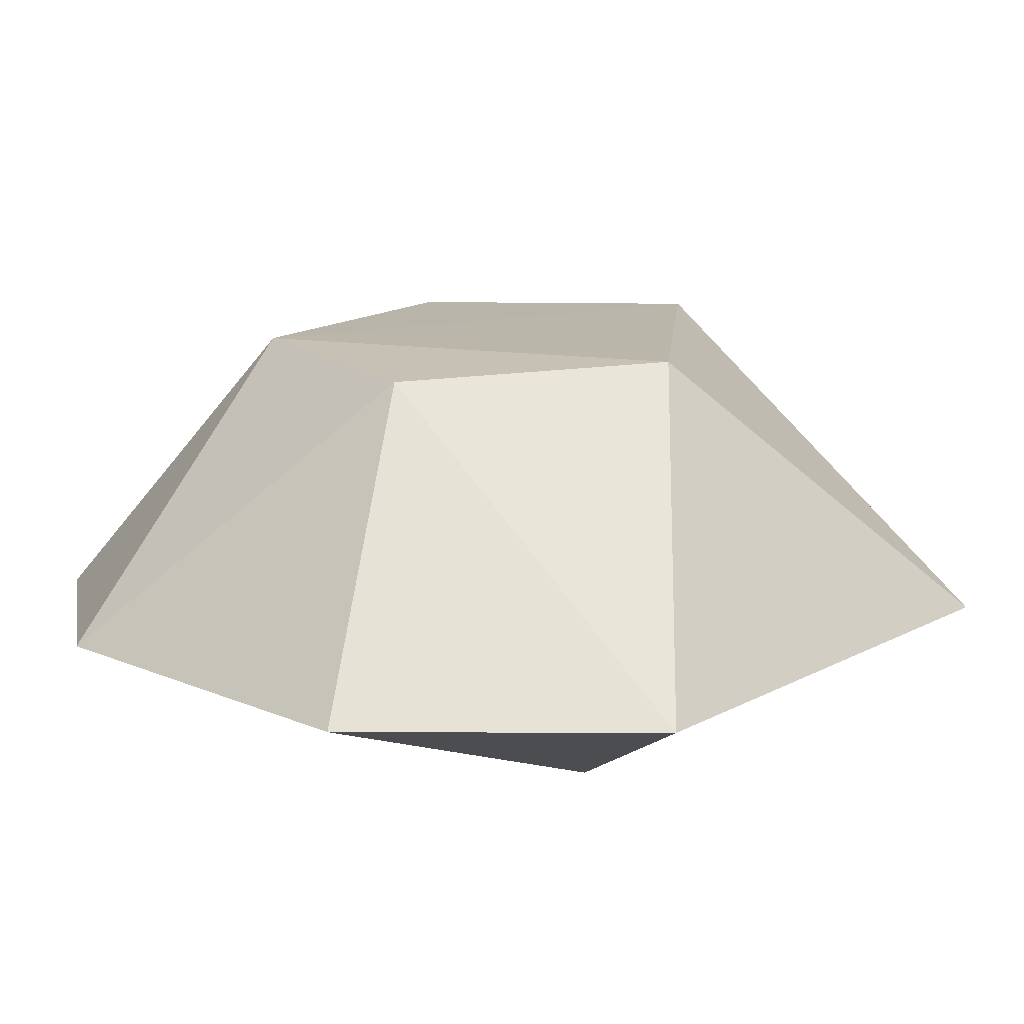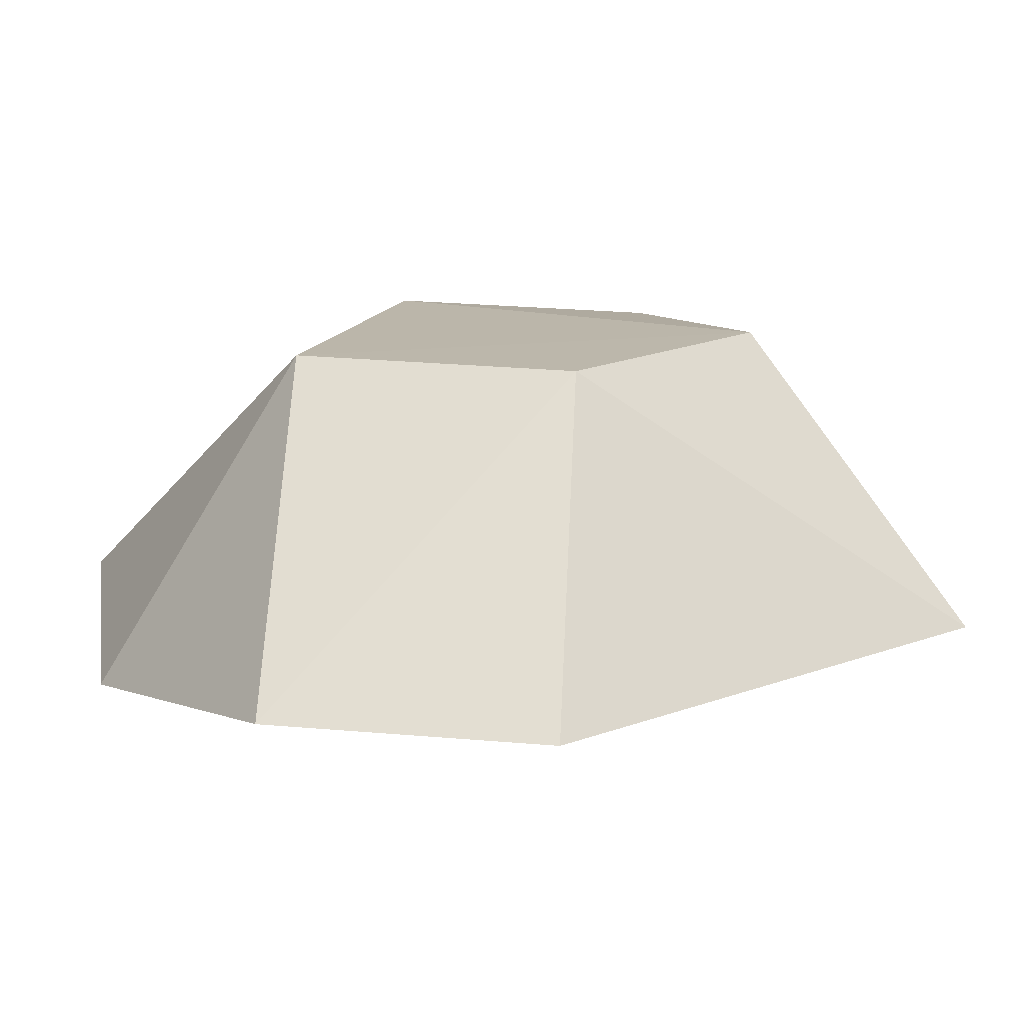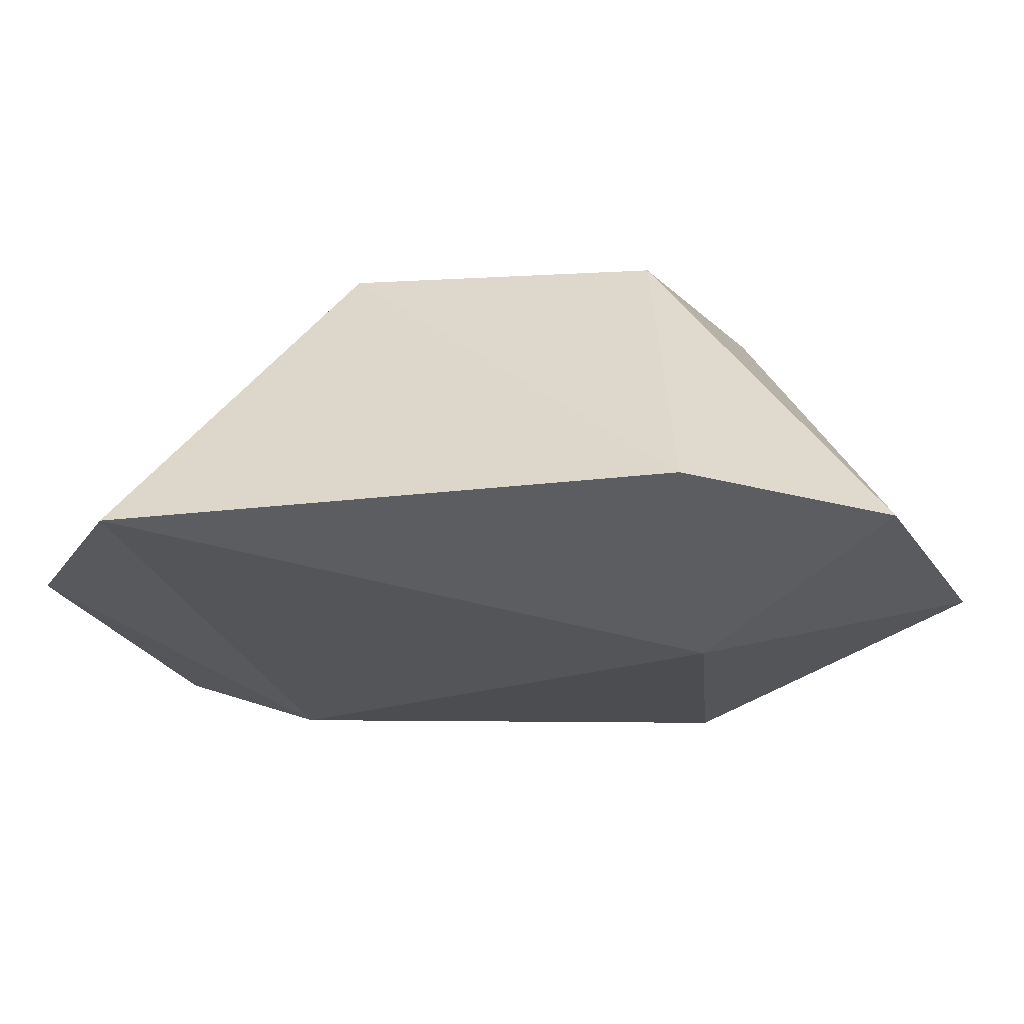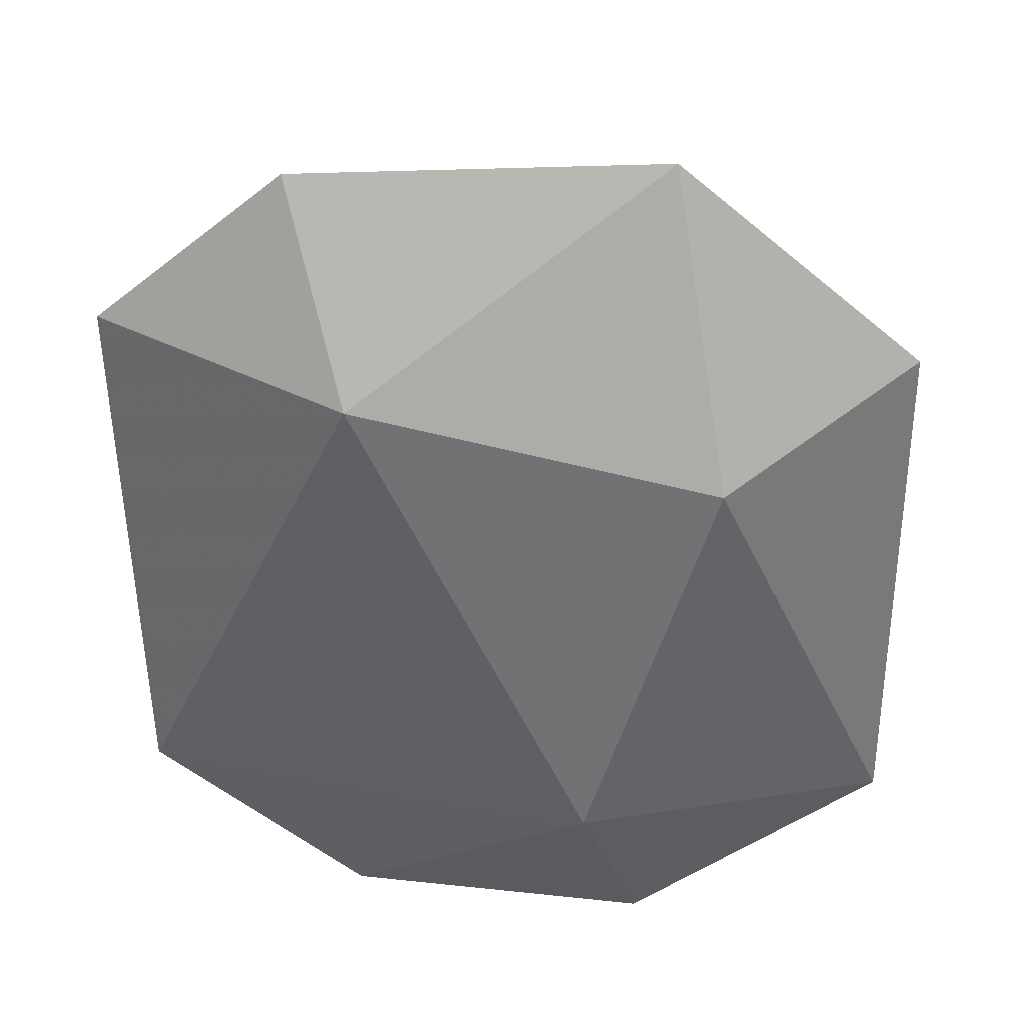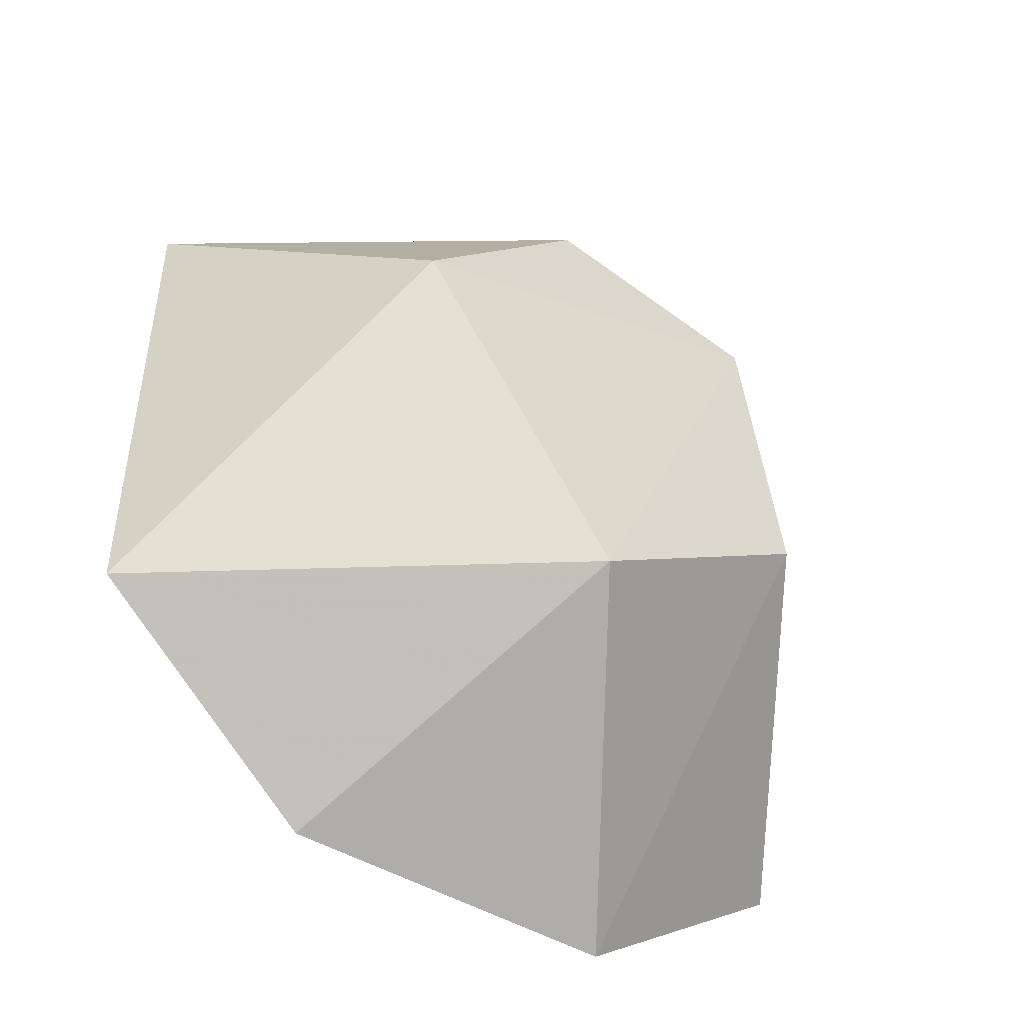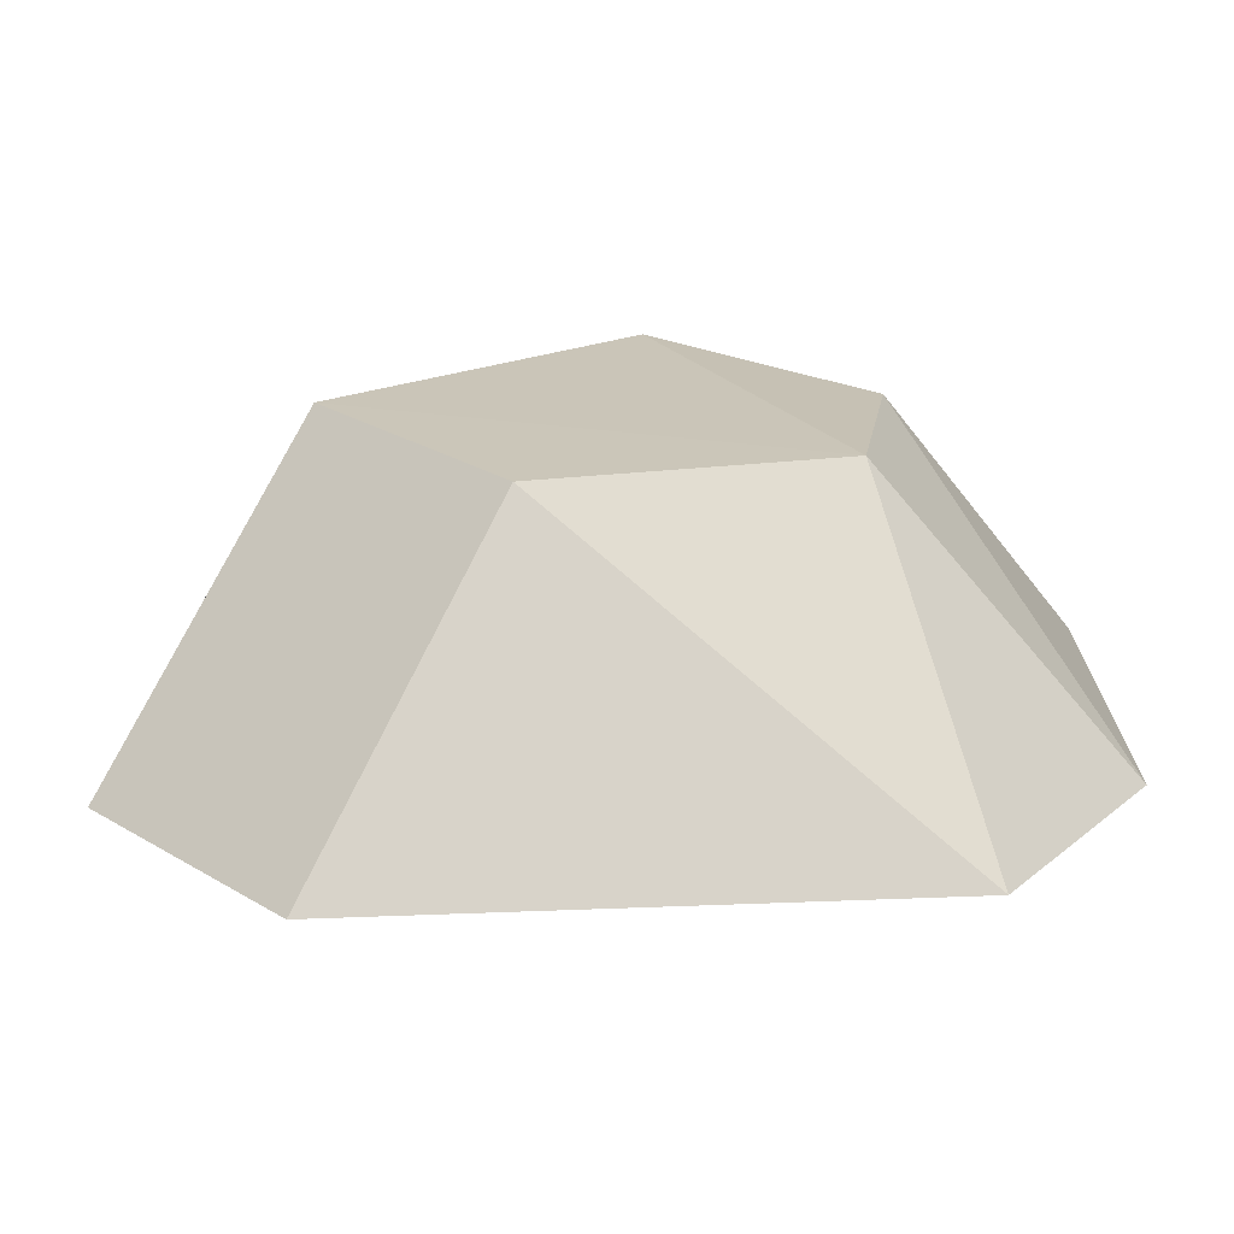
<metadata>
{"format":"obj","ext":"obj","renderer":"f3d","projection":"perspective","resolution":1024,"background":"white","views":[{"elev":13.6,"azim":39.5,"up":"+Y"},{"elev":14.0,"azim":-131.8,"up":"+Y"},{"elev":-15.3,"azim":-74.6,"up":"+Y"},{"elev":33.5,"azim":6.4,"up":"+Z"},{"elev":-47.4,"azim":144.4,"up":"+Z"},{"elev":20.3,"azim":-95.9,"up":"+Y"}]}
</metadata>
<code>
g Generated convex submesh 1
v -0.08312 0.004517 0.1375
v 0.0908 0.03837 -0.2515
v 0.05844 0.003972 -0.1541
v 0.2411 0.06702 0.1566
v -0.1239 0.2366 -0.06157
v -0.2322 0.06702 -0.1737
v -0.1251 0.06702 0.2549
v 0.1411 0.2371 0.02942
v 0.01673 0.238 -0.1544
v 0.2411 0.06702 -0.1559
v 0.03328 0.2291 0.146
v -0.2411 0.06702 0.1566
v 0.09822 0.06702 0.2728
v 0.1343 0.003308 0.09687
v -0.09895 0.2363 0.1116
v -0.09827 0.06702 -0.272
g Generated convex submesh 1_0
f 16 5 9
f 6 3 1
f 10 9 8
f 10 3 2
f 10 8 4
f 10 2 9
f 11 4 8
f 12 5 6
f 12 6 1
f 12 1 7
f 13 7 1
f 13 4 11
f 13 11 7
f 14 1 3
f 14 3 10
f 14 10 4
f 14 13 1
f 14 4 13
f 15 9 5
f 15 8 9
f 15 7 11
f 15 11 8
f 15 5 12
f 15 12 7
f 16 2 3
f 16 6 5
f 16 3 6
f 16 9 2

</code>
